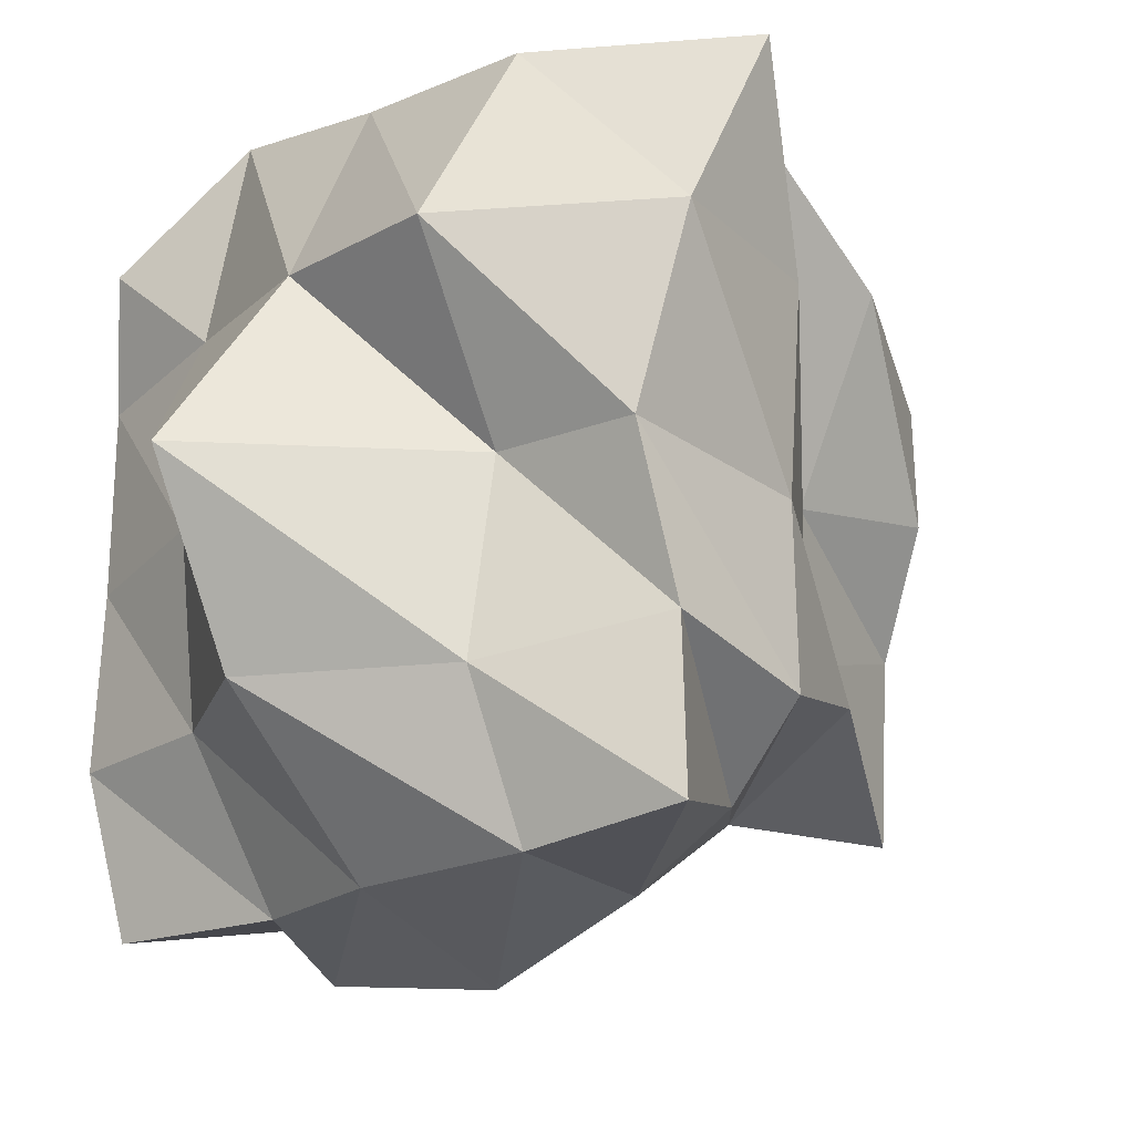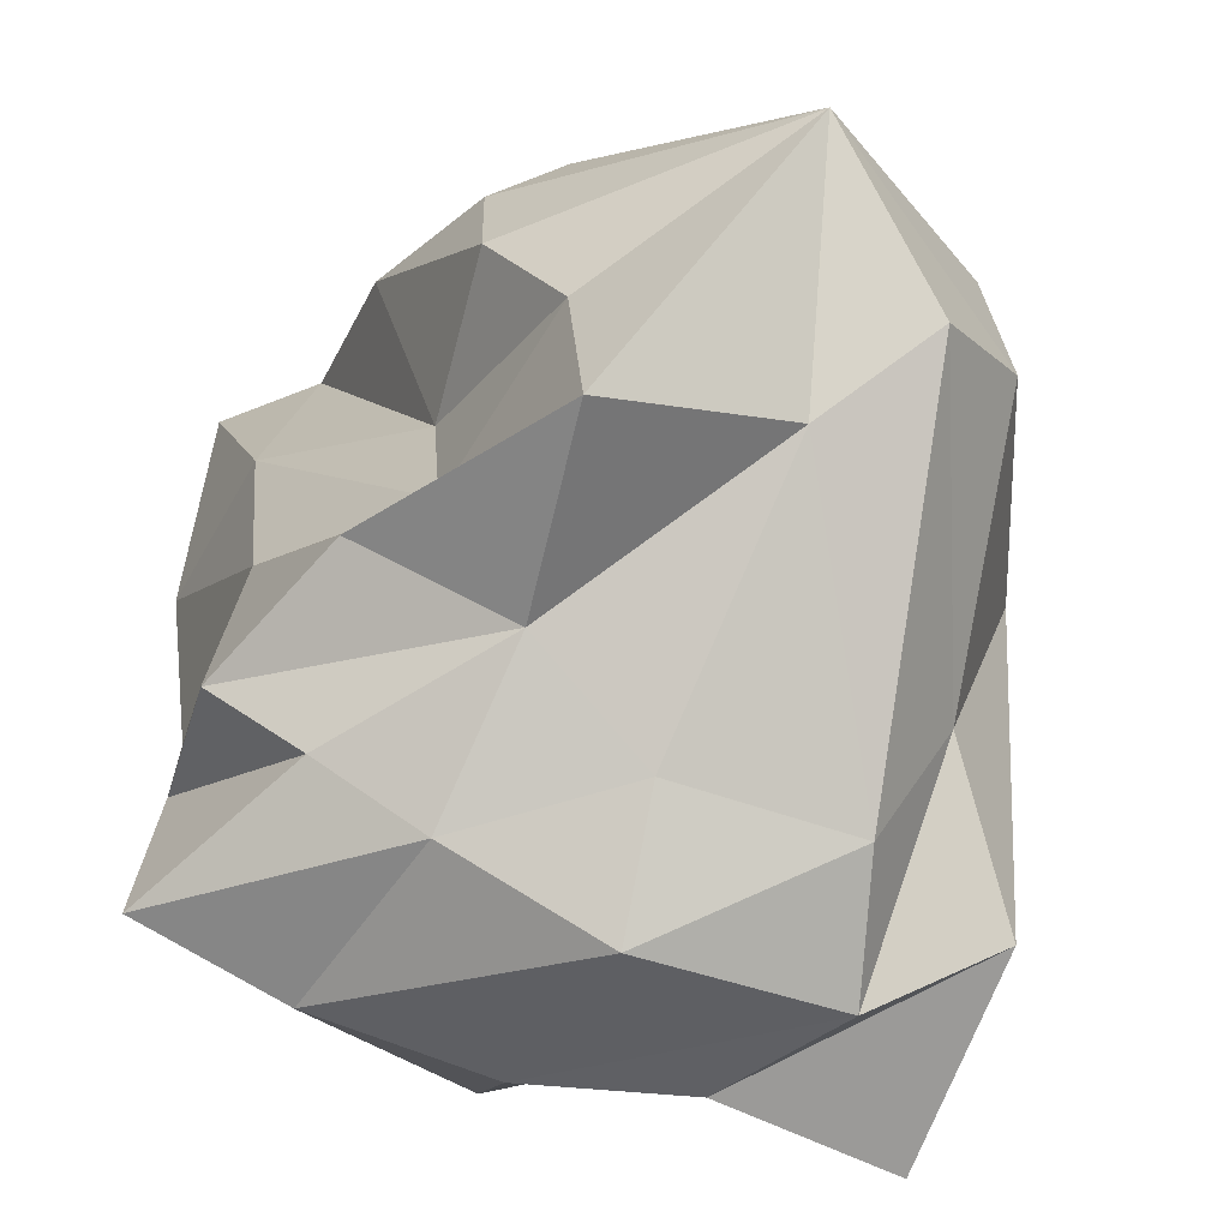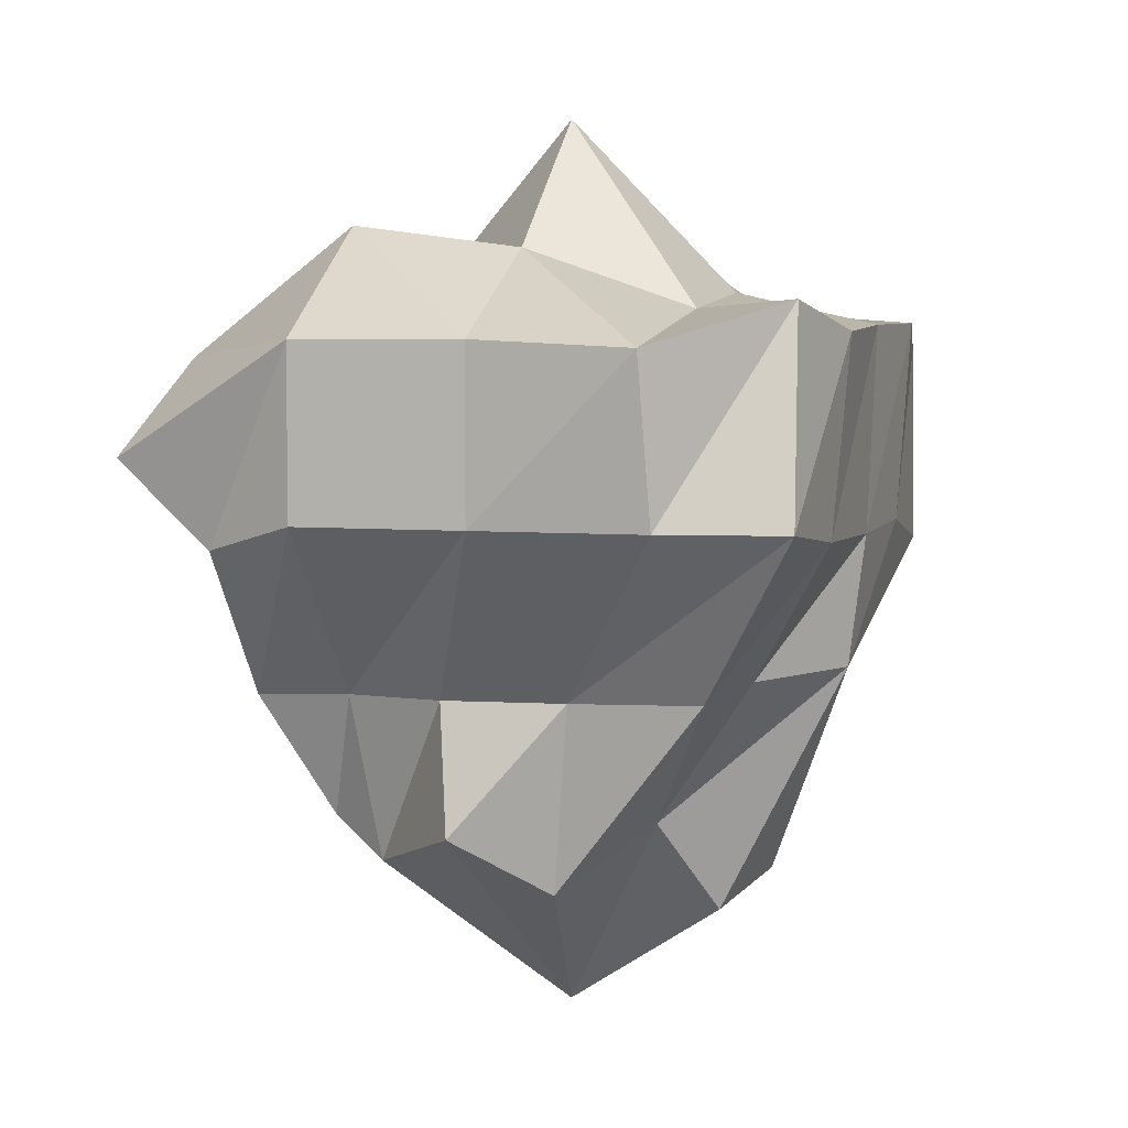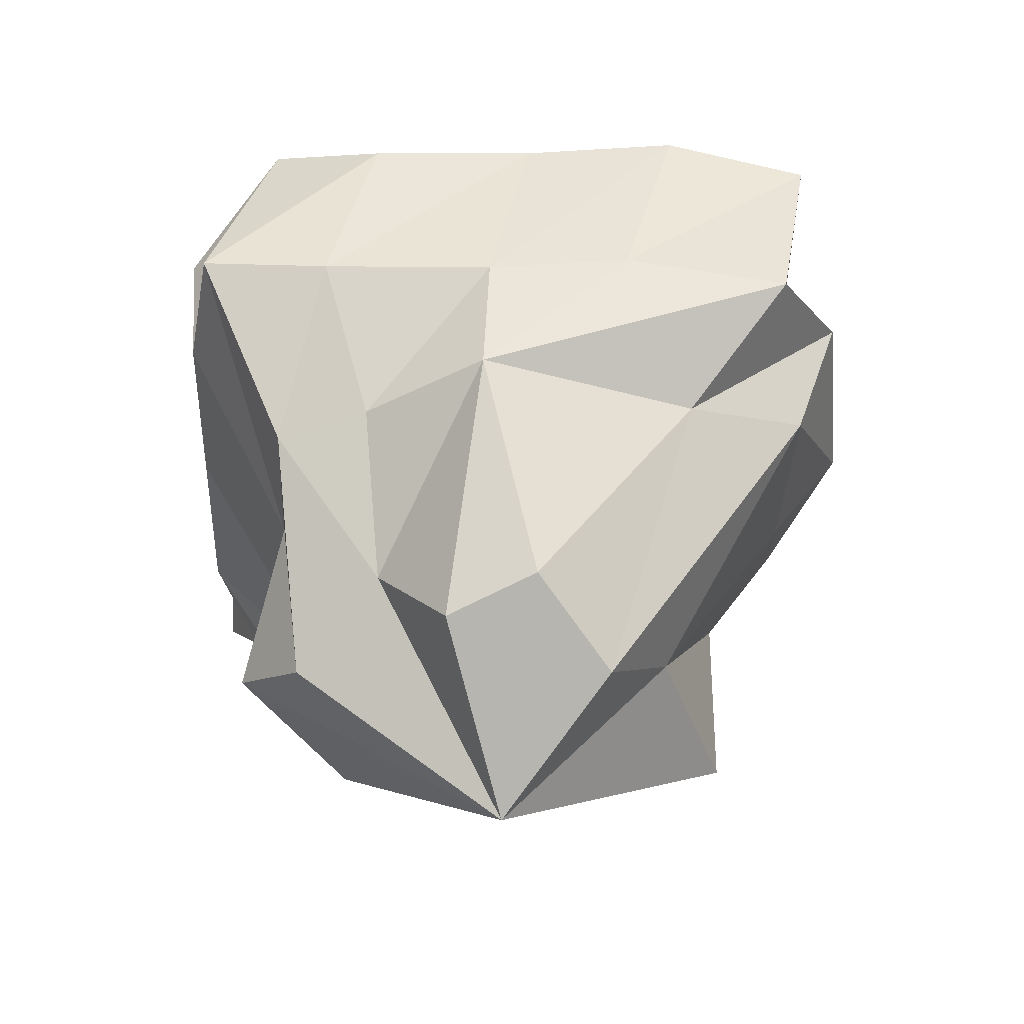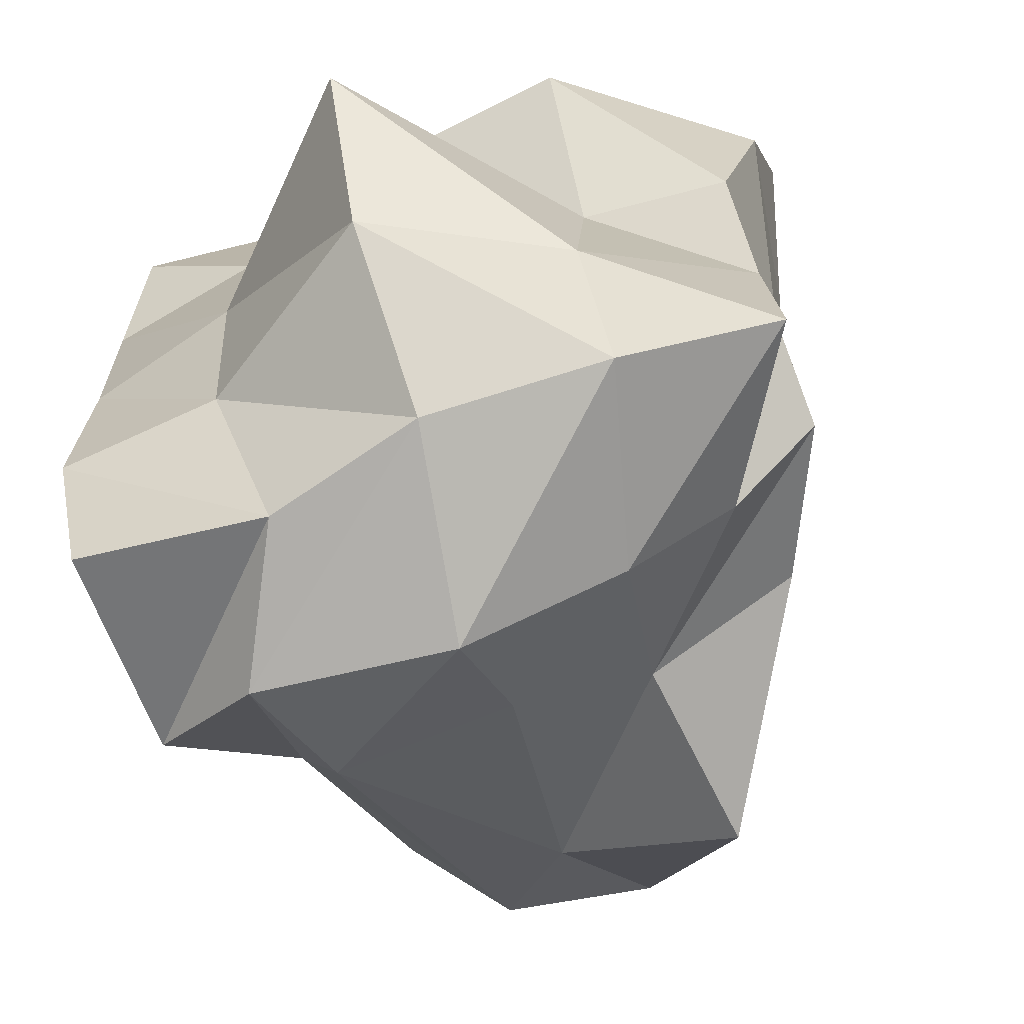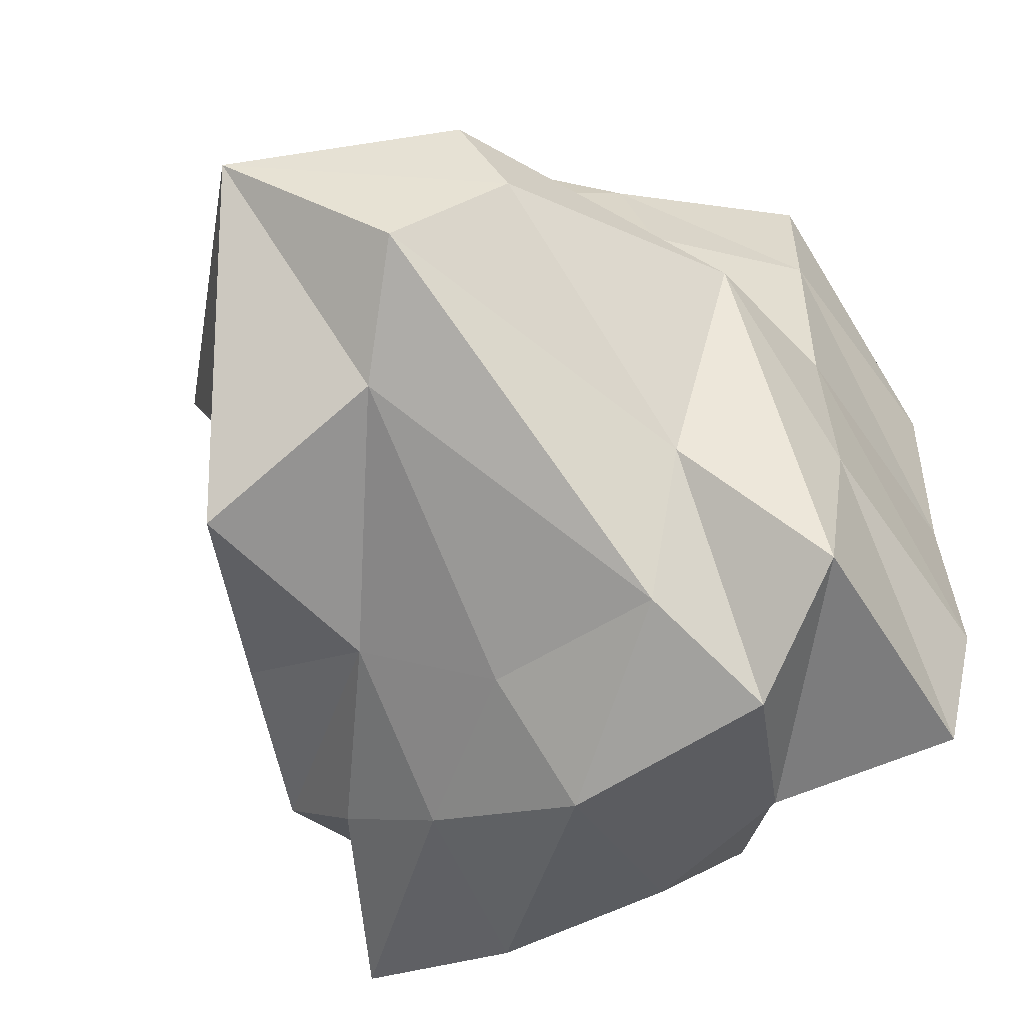
<metadata>
{"format":"obj","ext":"obj","renderer":"f3d","projection":"perspective","resolution":1024,"background":"white","views":[{"elev":-15.4,"azim":-137.2,"up":"+Z"},{"elev":-59.8,"azim":-19.0,"up":"+Z"},{"elev":5.1,"azim":16.3,"up":"+Y"},{"elev":-46.2,"azim":89.5,"up":"+Y"},{"elev":-65.1,"azim":-160.4,"up":"+Z"},{"elev":-52.2,"azim":35.4,"up":"+Z"}]}
</metadata>
<code>
o Cube_Cube.001
v -5 3.39 5
v -4.732 4.669 -4.174
v 4.15 5.521 3.755
v 4.378 4.855 -4.822
v -2.982 -1.94 2.101
v -3.795 -0.07427 3.037
v -3.944 2.092 4.348
v -4.93 4.74 2.588
v -4.435 5.138 0.06533
v -4.531 4.523 -2.013
v -3.384 2.326 -3.754
v -2.669 5.026 -4.528
v -0.2232 5.141 -4.666
v 1.917 4.559 -4.742
v 4.5 1.833 -4.307
v 3.294 0.3017 -2.846
v 1.758 -3.698 -1.572
v 4.672 5.247 -2.681
v 4.519 5.209 -0.388
v 4.565 5.109 2.069
v 4.306 2.5 4.672
v 2.844 0.08055 3.434
v 2.366 4.887 5.228
v 0 5 5
v -2.5 5 5
v 2.5 5.41 -2.5
v 2.5 5.675 0
v 2.5 5.419 2.5
v 0 7.056 -2.5
v 0 8.24 0
v 0 6.273 2.5
v -2.5 5.76 -2.5
v -2.5 5.319 0
v -2.5 6.604 2.5
v 0 -5 0
v 0.6417 -2.726 3.086
v -0.6125 -1.82 4.071
v -2.127 -2.504 2.48
v 0.9316 0.0372 3.448
v -0.9079 0.007172 3.432
v -2.498 -0.05136 2.804
v 2.5 2.5 5
v 0 2.5 5
v -2.5 2.5 5
v 2.993 -2.904 -0.493
v 2.488 -3.295 0.8167
v 1.806 -1.866 1.867
v 4.255 0.2787 0.3124
v 3.242 0.2439 2.087
v 4.59 2.286 -1.893
v 4.487 2.212 0.2289
v 4.438 2.273 2.759
v -1.915 -2.5 -3.415
v 0.5684 -2.5 -2.471
v -1.619 0.2576 -3.451
v 0.05862 0.9613 -4.458
v 2.46 0.8754 -4.631
v -1.943 2.348 -4.625
v 0.2044 2.472 -5.535
v 2.912 2.617 -5.262
v -2.983 -2.025 0.5784
v -2.085 -2.421 -1.017
v -2.816 0.2257 0.3796
v -2.728 0.07377 -1.582
v -3.68 0.4477 -2.335
v -4.541 2.354 2.317
v -4.33 2.302 -0.2676
v -4.604 2.566 -2.664
f 10 11 68
f 14 15 60
f 20 21 52
f 25 7 44
f 8 25 34
f 28 3 20
f 31 23 28
f 34 24 31
f 14 18 4
f 26 19 18
f 27 20 19
f 13 26 14
f 29 27 26
f 30 28 27
f 12 29 13
f 32 30 29
f 33 31 30
f 2 32 12
f 10 33 32
f 9 34 33
f 41 5 38
f 44 6 41
f 22 36 47
f 39 37 36
f 40 38 37
f 21 39 22
f 42 40 39
f 43 41 40
f 3 42 21
f 23 43 42
f 24 44 43
f 52 22 49
f 16 45 17
f 48 46 45
f 48 47 46
f 15 48 16
f 51 49 48
f 4 50 15
f 18 51 50
f 19 52 51
f 57 17 54
f 60 16 57
f 55 54 53
f 58 56 55
f 59 57 56
f 2 58 11
f 12 59 58
f 13 60 59
f 68 55 65
f 6 61 5
f 63 62 61
f 64 53 62
f 7 63 6
f 66 64 63
f 67 65 64
f 1 66 7
f 8 67 66
f 9 68 67
f 10 2 11
f 14 4 15
f 20 3 21
f 25 1 7
f 8 1 25
f 28 23 3
f 31 24 23
f 34 25 24
f 14 26 18
f 26 27 19
f 27 28 20
f 13 29 26
f 29 30 27
f 30 31 28
f 12 32 29
f 32 33 30
f 33 34 31
f 2 10 32
f 10 9 33
f 9 8 34
f 38 5 35
f 41 6 5
f 44 7 6
f 47 36 35
f 36 37 35
f 37 38 35
f 22 39 36
f 39 40 37
f 40 41 38
f 21 42 39
f 42 43 40
f 43 44 41
f 3 23 42
f 23 24 43
f 24 25 44
f 49 22 47
f 52 21 22
f 17 45 35
f 45 46 35
f 46 47 35
f 16 48 45
f 48 49 47
f 15 50 48
f 50 51 48
f 51 52 49
f 4 18 50
f 18 19 51
f 19 20 52
f 54 17 35
f 57 16 17
f 60 15 16
f 53 54 35
f 55 56 54
f 56 57 54
f 11 58 55
f 58 59 56
f 59 60 57
f 2 12 58
f 12 13 59
f 13 14 60
f 65 55 53
f 68 11 55
f 5 61 35
f 61 62 35
f 62 53 35
f 6 63 61
f 63 64 62
f 64 65 53
f 7 66 63
f 66 67 64
f 67 68 65
f 1 8 66
f 8 9 67
f 9 10 68

</code>
